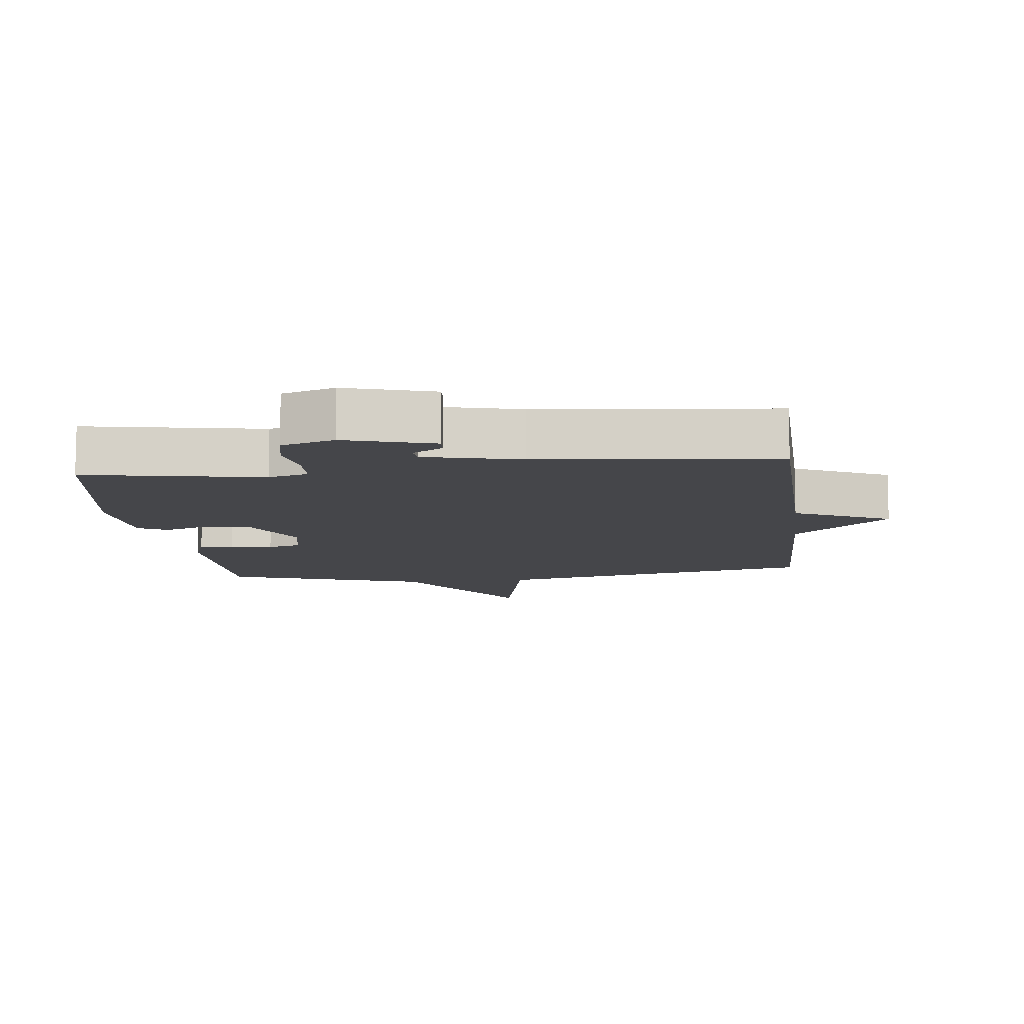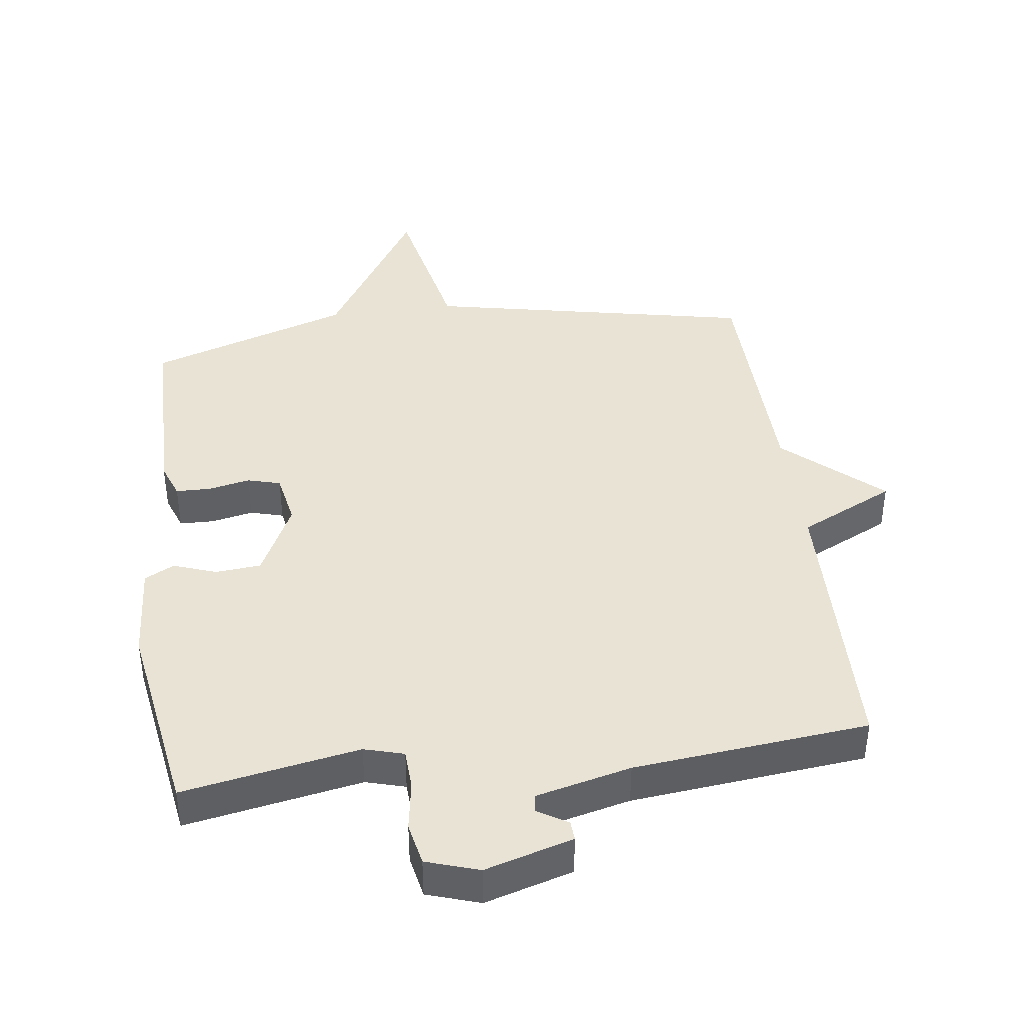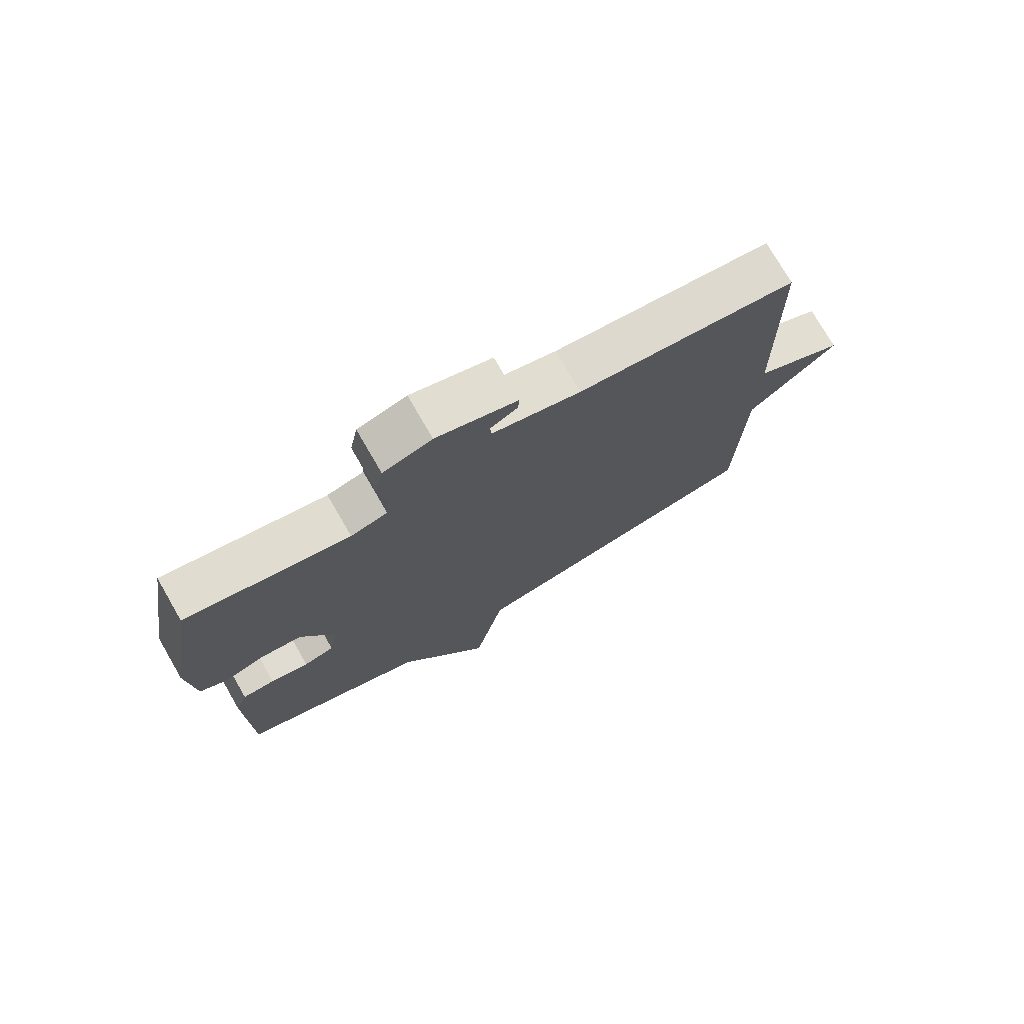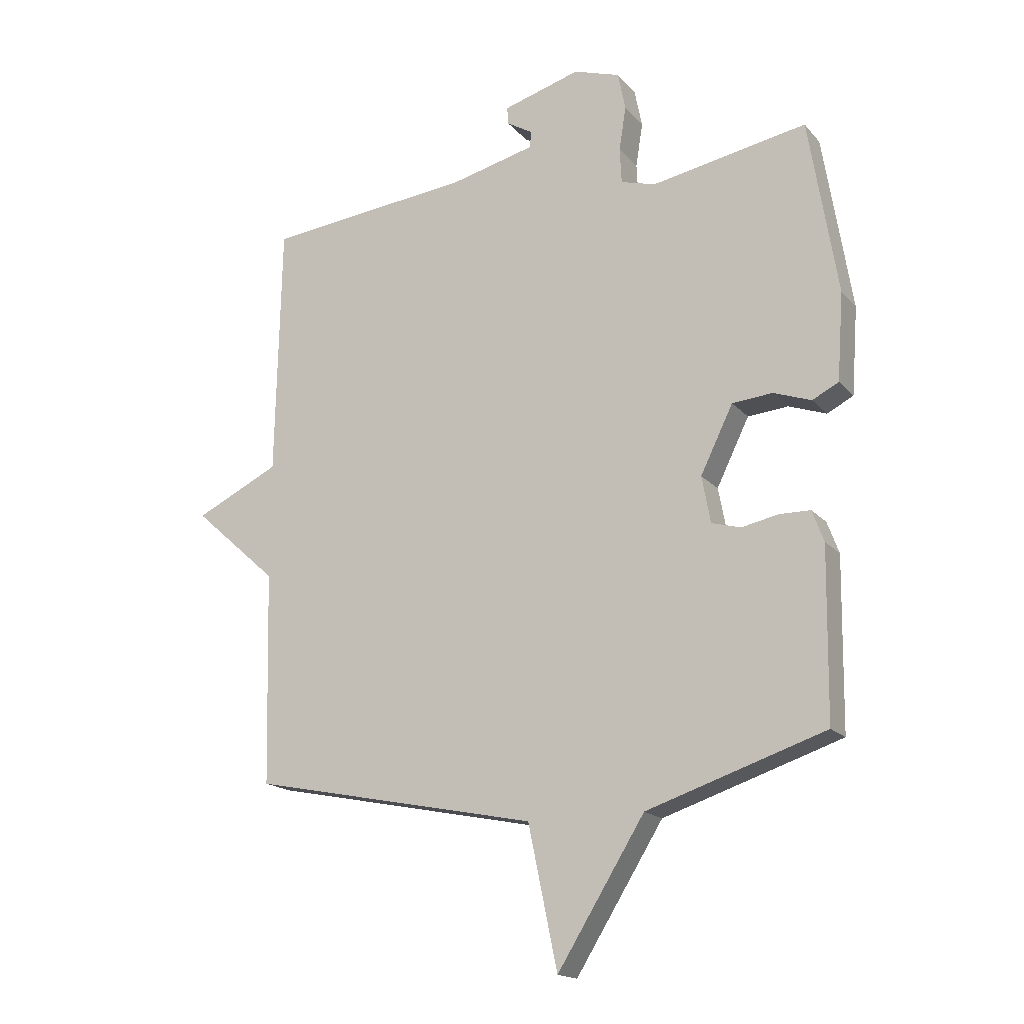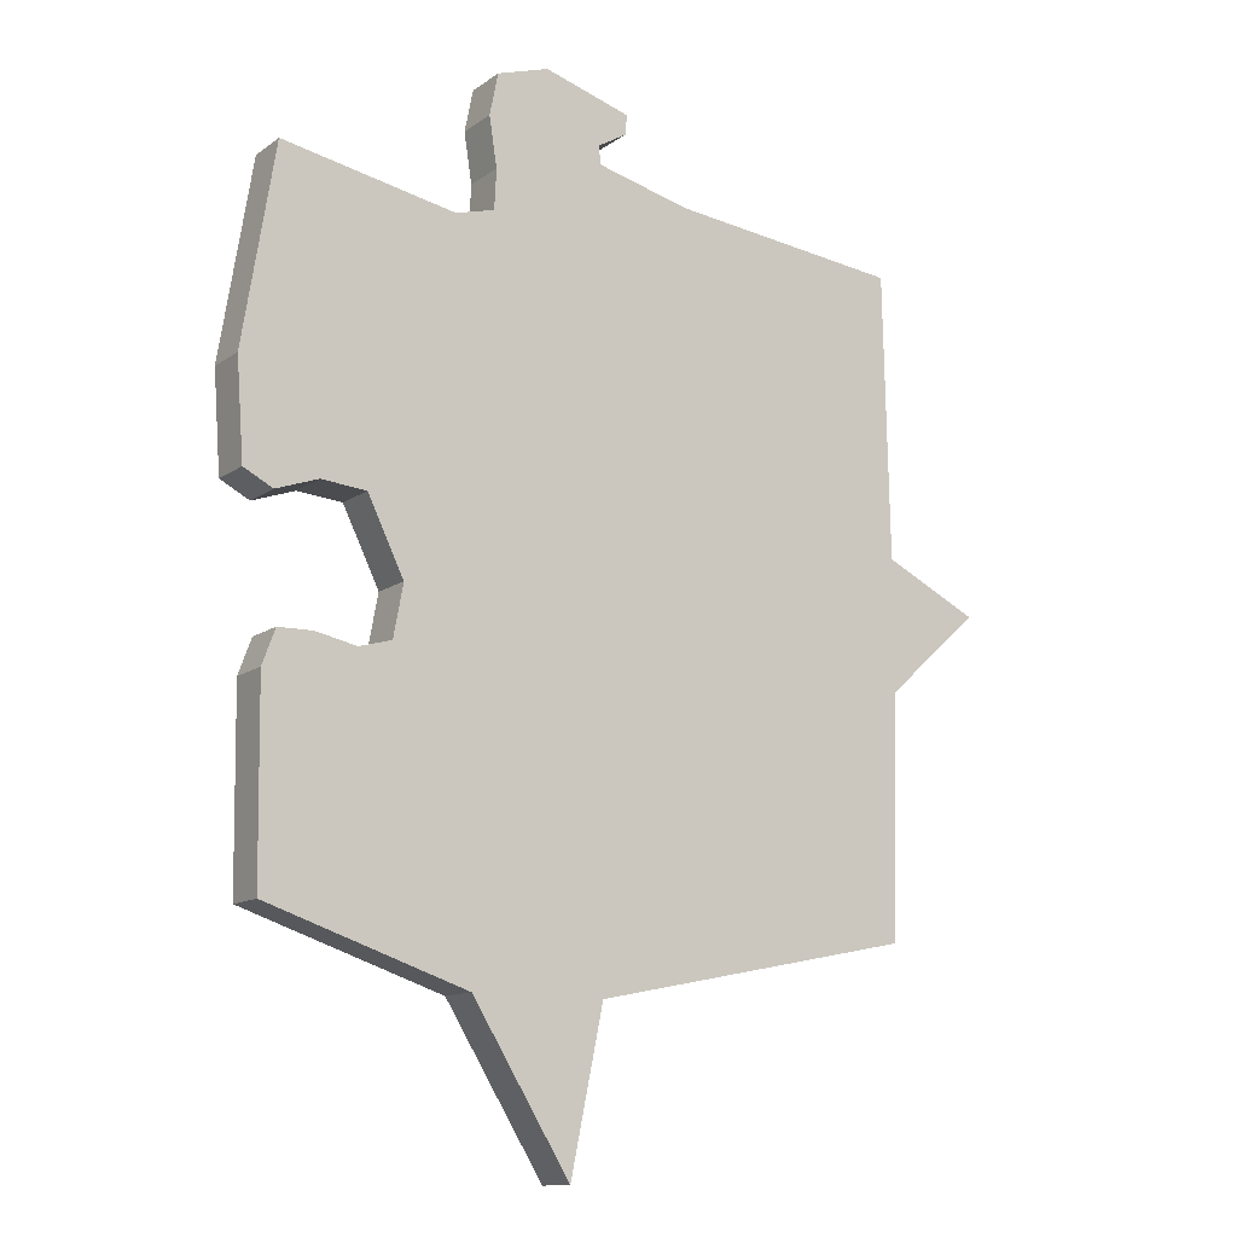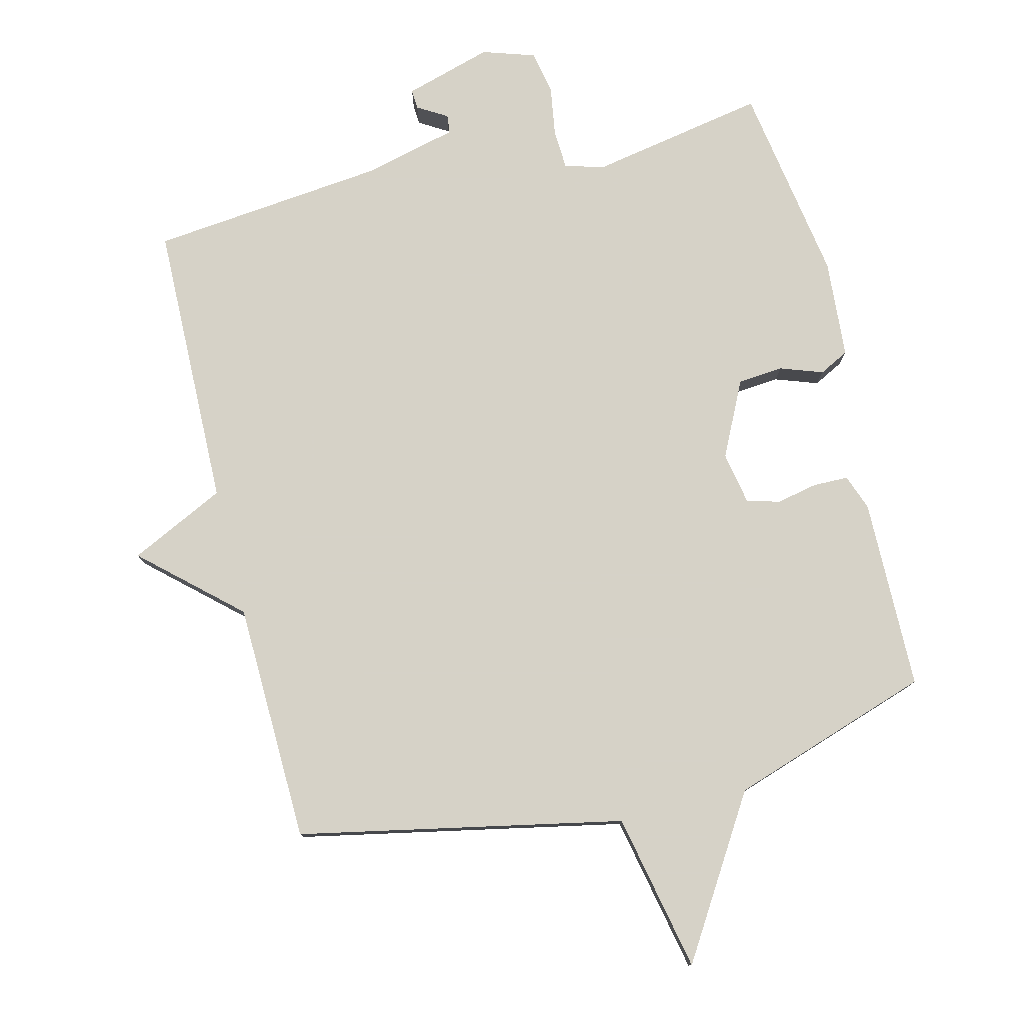
<metadata>
{"format":"obj","ext":"obj","renderer":"f3d","projection":"perspective","resolution":1024,"background":"white","views":[{"elev":-9.9,"azim":6.7,"up":"+Y"},{"elev":41.2,"azim":-7.5,"up":"+Y"},{"elev":75.3,"azim":-30.0,"up":"+Z"},{"elev":-17.2,"azim":-153.0,"up":"+Z"},{"elev":-12.6,"azim":-32.8,"up":"+Z"},{"elev":78.5,"azim":166.1,"up":"+Y"}]}
</metadata>
<code>
v -0.5 0.07 0.5
v -0.233 0.07 0.451
v -0.173 0.07 0.468
v -0.17 0.07 0.529
v -0.182 0.07 0.605
v -0.169 0.07 0.67
v -0.089 0.07 0.696
v 0.044 0.07 0.657
v 0.042 0.07 0.627
v -0.003 0.07 0.6
v 0 0.07 0.572
v 0.144 0.07 0.537
v 0.5 0.07 0.5
v 0.509 0.07 0.065
v 0.654 0.07 -0.005
v 0.509 0.07 -0.135
v 0.5 0.07 -0.5
v 0.006 0.07 -0.601
v -0.044 0.07 -0.842
v -0.194 0.07 -0.601
v -0.5 0.07 -0.5
v -0.504 0.07 -0.209
v -0.484 0.07 -0.155
v -0.431 0.07 -0.154
v -0.368 0.07 -0.167
v -0.318 0.07 -0.153
v -0.303 0.07 -0.073
v -0.359 0.07 0.041
v -0.428 0.07 0.047
v -0.493 0.07 0.024
v -0.538 0.07 0.047
v -0.549 0.07 0.197
v -0.5 0 0.5
v -0.233 0 0.451
v -0.173 0 0.468
v -0.17 0 0.529
v -0.182 0 0.605
v -0.169 0 0.67
v -0.089 0 0.696
v 0.044 0 0.657
v 0.042 0 0.627
v -0.003 0 0.6
v 0 0 0.572
v 0.144 0 0.537
v 0.5 0 0.5
v 0.509 0 0.065
v 0.654 0 -0.005
v 0.509 0 -0.135
v 0.5 0 -0.5
v 0.006 0 -0.601
v -0.044 0 -0.842
v -0.194 0 -0.601
v -0.5 0 -0.5
v -0.504 0 -0.209
v -0.484 0 -0.155
v -0.431 0 -0.154
v -0.368 0 -0.167
v -0.318 0 -0.153
v -0.303 0 -0.073
v -0.359 0 0.041
v -0.428 0 0.047
v -0.493 0 0.024
v -0.538 0 0.047
v -0.549 0 0.197
f 32 1 2
f 31 32 2
f 30 31 2
f 29 30 2
f 28 29 2 3
f 27 28 3
f 26 27 3
f 23 24 25
f 22 23 25
f 21 22 25
f 20 21 25
f 20 25 26
f 19 20 26
f 18 19 26
f 18 26 3
f 17 18 3
f 16 17 3
f 14 15 16
f 16 3 4
f 14 16 4
f 13 14 4
f 12 13 4
f 8 9 10
f 7 8 10
f 6 7 10
f 5 6 10
f 4 5 10
f 4 10 11
f 4 11 12
f 34 33 64
f 34 64 63
f 34 63 62
f 34 62 61
f 35 34 61 60
f 35 60 59
f 35 59 58
f 57 56 55
f 57 55 54
f 57 54 53
f 57 53 52
f 58 57 52
f 58 52 51
f 58 51 50
f 35 58 50
f 35 50 49
f 35 49 48
f 48 47 46
f 36 35 48
f 36 48 46
f 36 46 45
f 36 45 44
f 42 41 40
f 42 40 39
f 42 39 38
f 42 38 37
f 42 37 36
f 43 42 36
f 44 43 36
f 1 33 34 2
f 2 34 35 3
f 3 35 36 4
f 4 36 37 5
f 5 37 38 6
f 6 38 39 7
f 7 39 40 8
f 8 40 41 9
f 9 41 42 10
f 10 42 43 11
f 11 43 44 12
f 12 44 45 13
f 13 45 46 14
f 14 46 47 15
f 15 47 48 16
f 16 48 49 17
f 17 49 50 18
f 18 50 51 19
f 19 51 52 20
f 20 52 53 21
f 21 53 54 22
f 22 54 55 23
f 23 55 56 24
f 24 56 57 25
f 25 57 58 26
f 26 58 59 27
f 27 59 60 28
f 28 60 61 29
f 29 61 62 30
f 30 62 63 31
f 31 63 64 32
f 32 64 33 1

</code>
